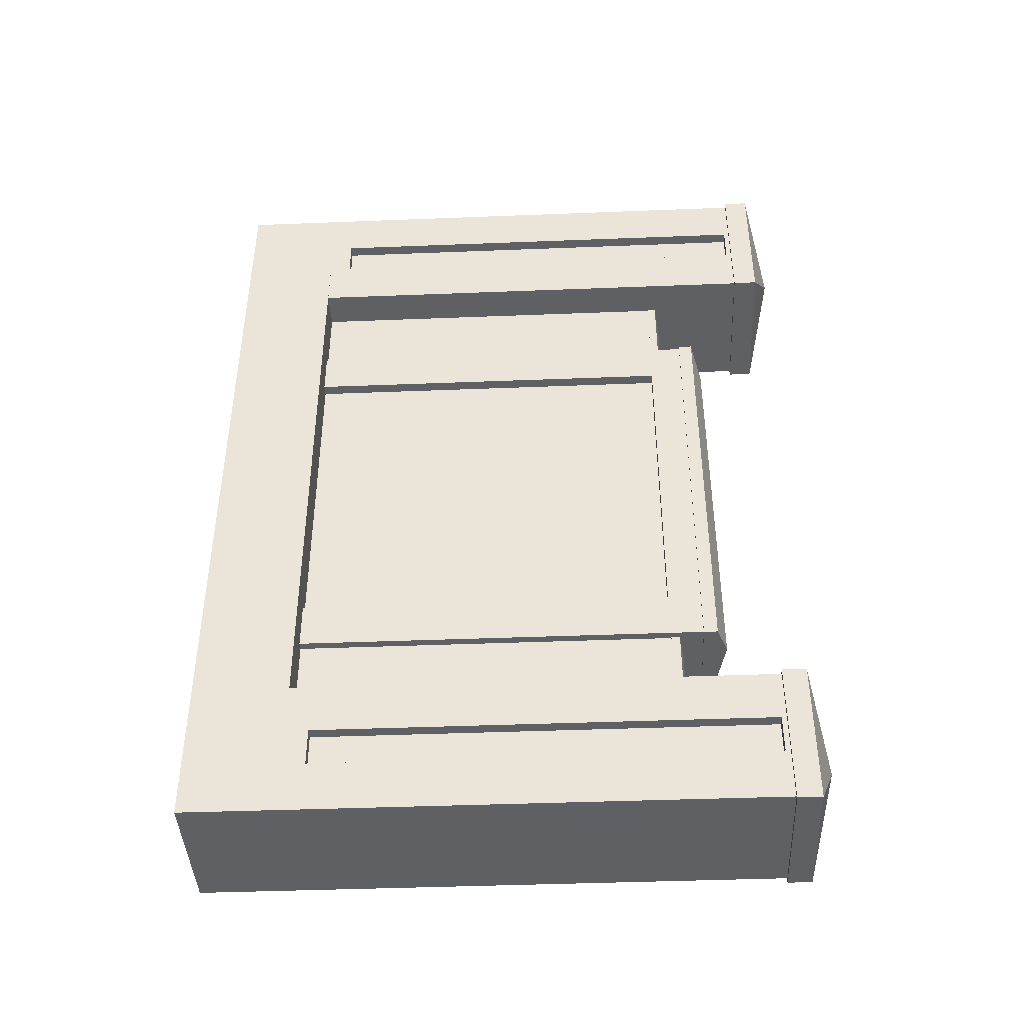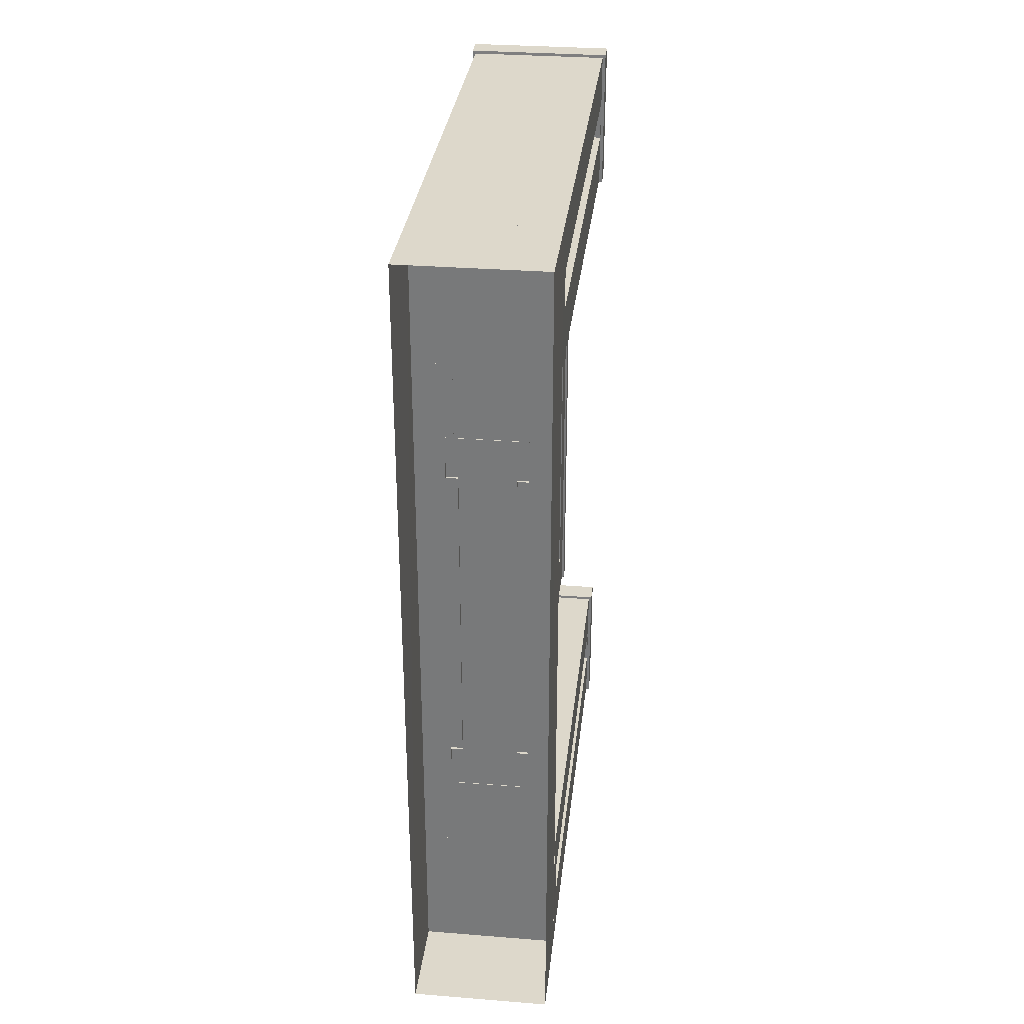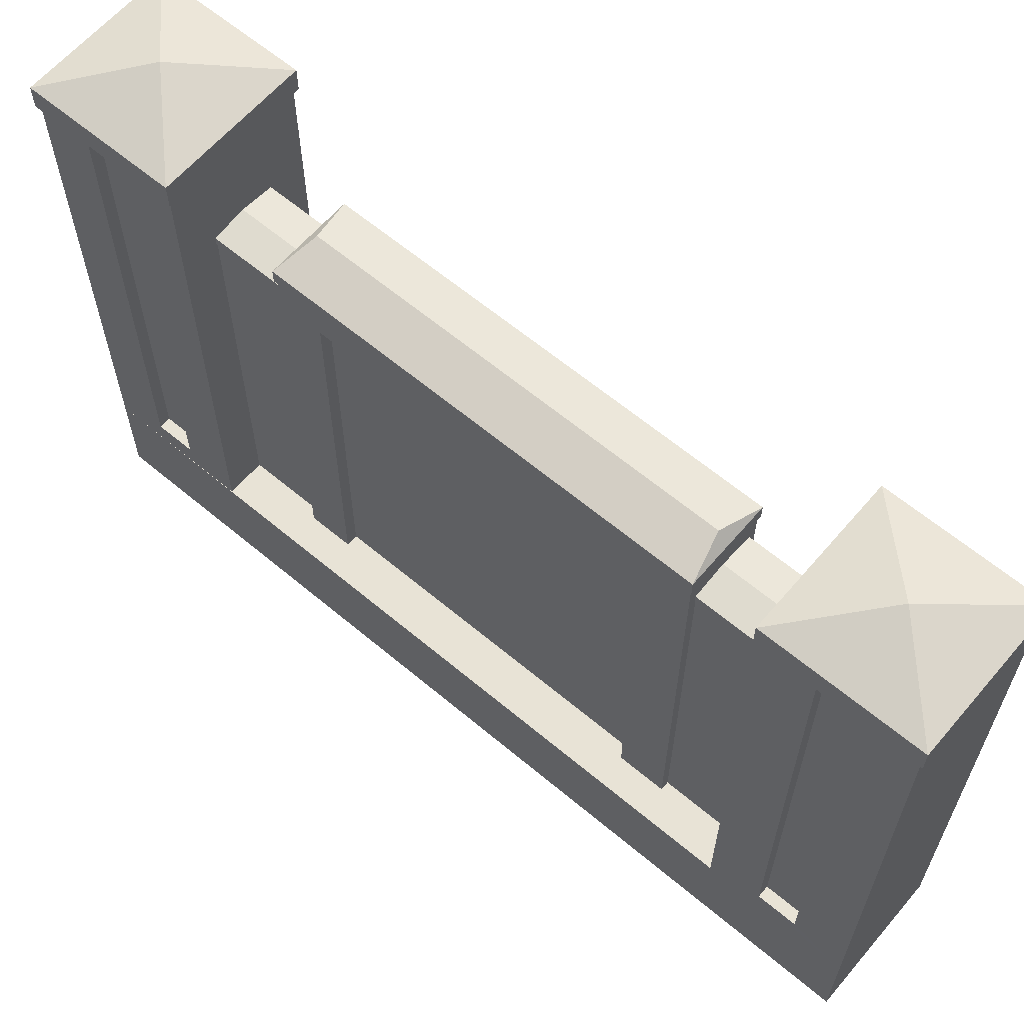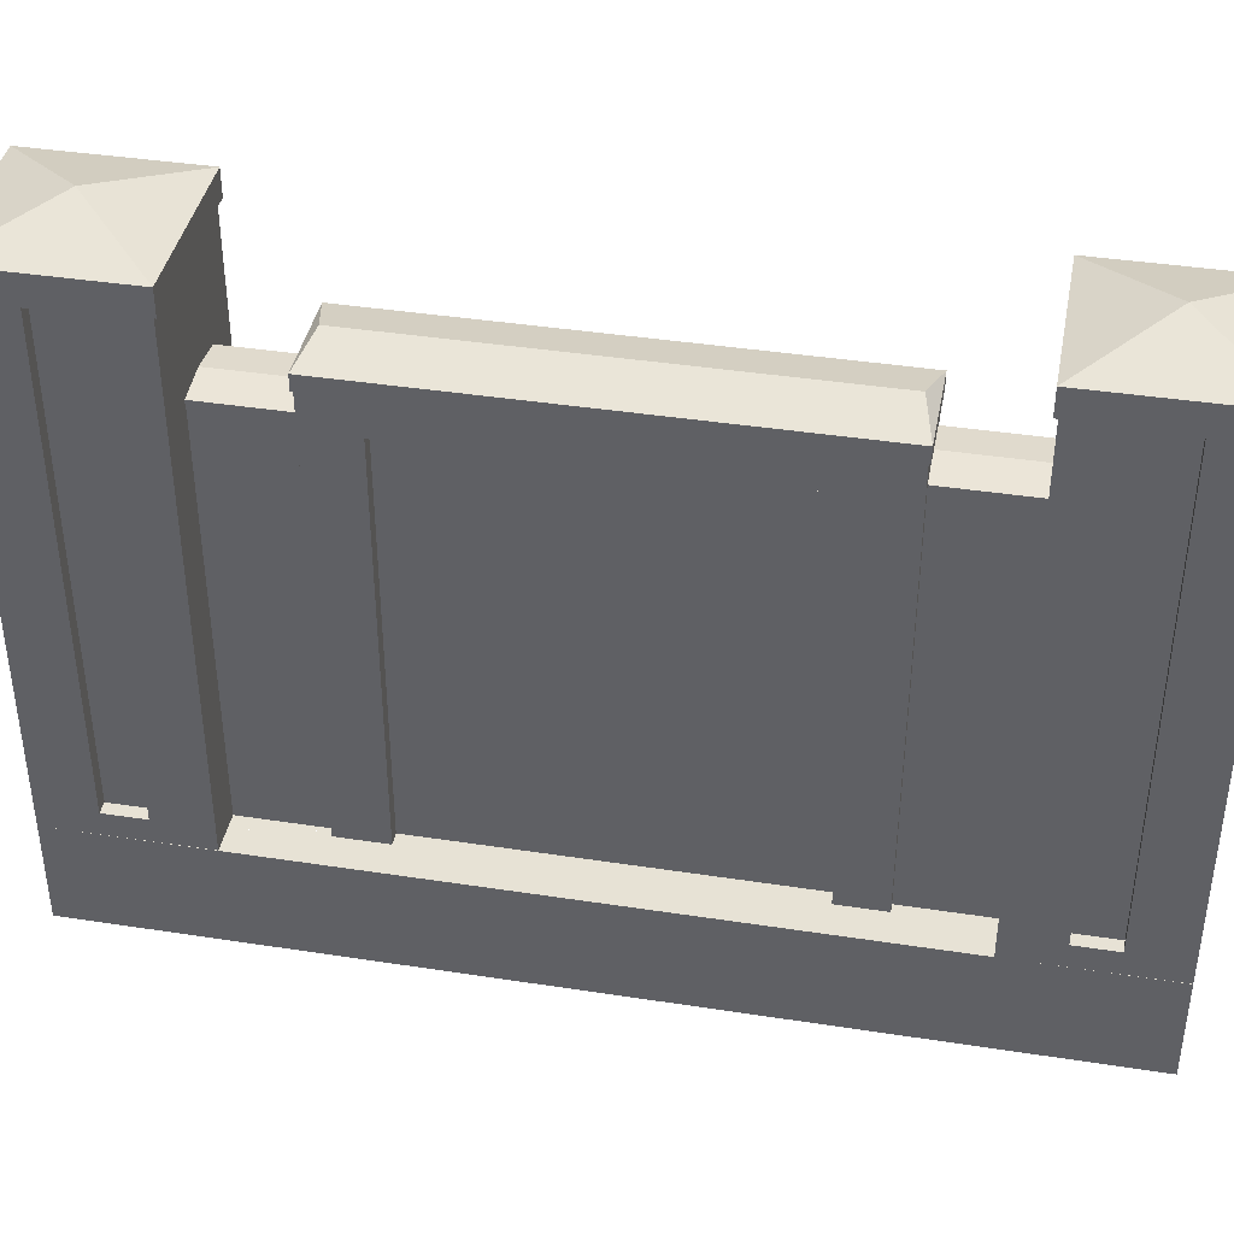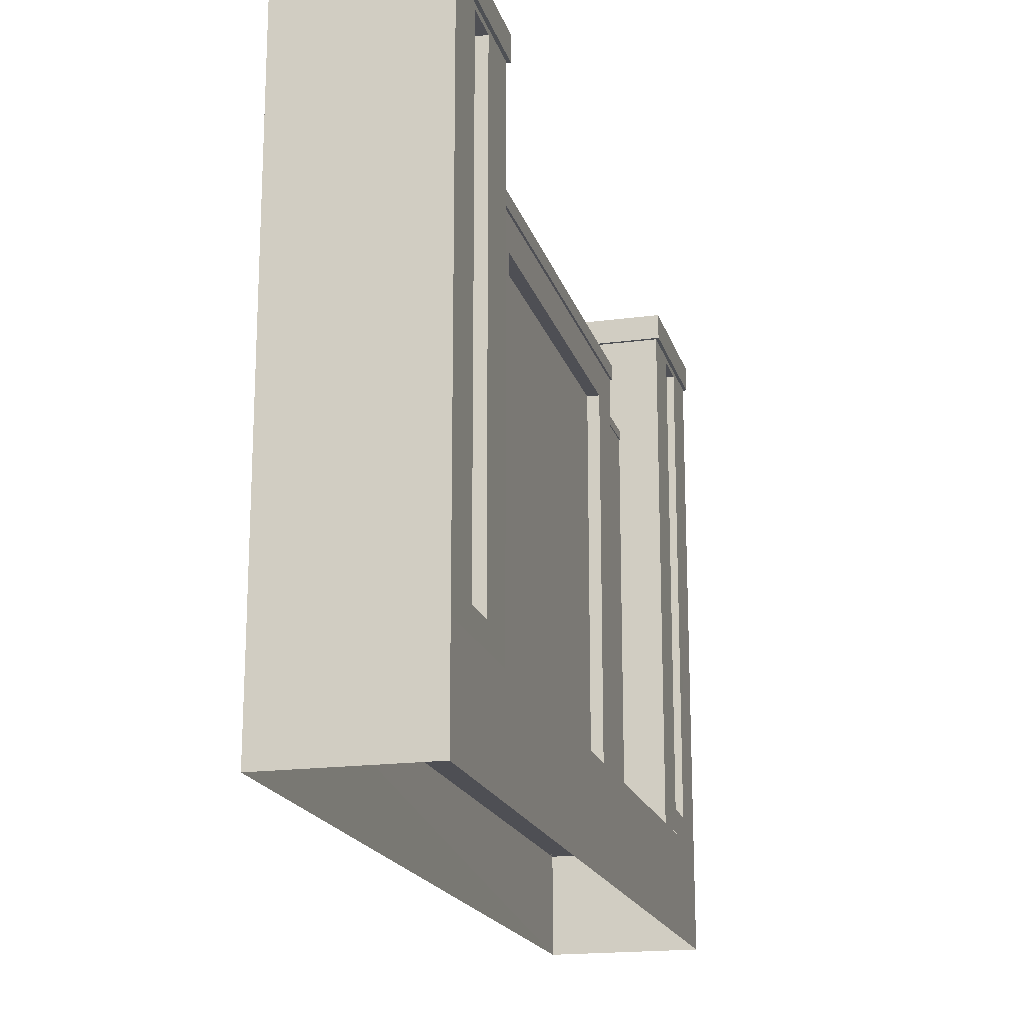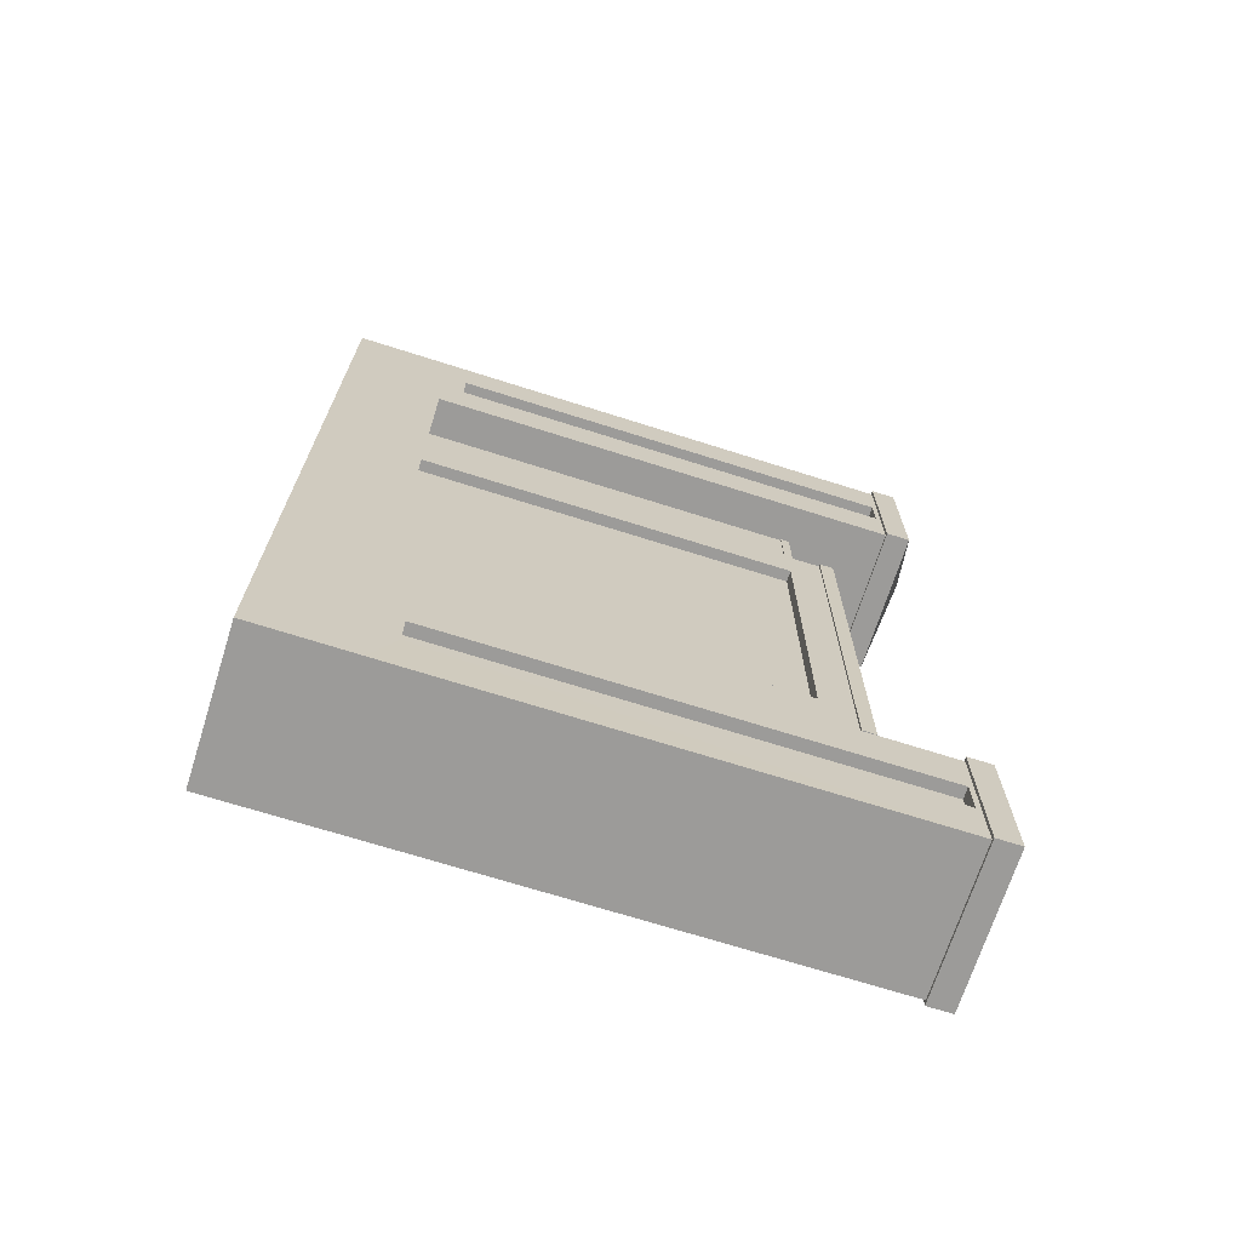
<metadata>
{"format":"obj","ext":"obj","renderer":"f3d","projection":"perspective","resolution":1024,"background":"white","views":[{"elev":-42.5,"azim":92.7,"up":"+Z"},{"elev":31.4,"azim":6.4,"up":"+Z"},{"elev":62.5,"azim":130.4,"up":"+Y"},{"elev":40.1,"azim":-79.2,"up":"+Y"},{"elev":-18.3,"azim":14.6,"up":"+Y"},{"elev":-69.7,"azim":72.4,"up":"+Z"}]}
</metadata>
<code>
v  -0.2647 0.0363 -1.608
v  -0.2647 0.0364 1.608
v  0.2647 0.0363 1.608
v  0.2639 0.0363 -1.608
v  -0.2647 0.0364 -1.608
v  -0.1501 0.0337 -0.7848
v  -0.1501 1.571 -0.7848
v  0.1524 1.571 -0.7848
v  0.1524 0.0337 -0.7848
v  -0.1501 1.571 0.7873
v  -0.1501 0.0337 0.7873
v  0.1524 0.0337 0.7873
v  0.1524 1.571 0.7873
v  0.1598 1.571 -0.791
v  -0.1564 1.571 -0.791
v  -0.1564 1.571 0.7938
v  0.1598 1.571 0.7938
v  -0.1565 1.623 0.7938
v  0.16 1.623 0.7938
v  0.0012 1.667 0.7558
v  0.16 1.623 -0.791
v  -0.1565 1.623 -0.791
v  0.0012 1.667 -0.7533
v  -0.2194 1.81 -1.416
v  -0.2194 0.1201 -1.416
v  -0.2194 0.1201 -1.272
v  -0.2194 1.81 -1.272
v  -0.2194 1.81 1.272
v  -0.2194 0.1201 1.272
v  -0.2194 0.1201 1.416
v  -0.2194 1.81 1.416
v  0.2647 -0.323 1.608
v  0.2647 -0.323 -1.608
v  0.1209 0.0363 1.082
v  0.1209 0.0363 0.7873
v  0.1209 1.449 0.7873
v  0.1209 1.449 1.082
v  0.1209 0.0363 -0.7848
v  0.1209 0.0363 -1.08
v  0.1209 1.449 -1.08
v  0.1209 1.449 -0.7848
v  -0.2642 0.1201 -1.416
v  -0.2638 0.1201 -1.272
v  0.2638 1.81 -1.416
v  0.2633 1.829 -1.608
v  0.2647 1.829 -1.08
v  0.2642 1.81 -1.272
v  0.2638 0.1201 -1.416
v  0.2642 0.1201 -1.272
v  0.2647 0.0363 -1.08
v  -0.2642 0.1201 1.272
v  -0.2638 0.1201 1.416
v  0.2638 1.81 1.272
v  0.2633 1.829 1.08
v  0.2647 1.829 1.608
v  0.2642 1.81 1.416
v  0.2638 0.1201 1.272
v  0.2633 0.0363 1.08
v  0.2642 0.1201 1.416
v  -0.2637 0.0363 1.608
v  -0.2647 -0.323 -1.608
v  -0.2647 -0.323 1.608
v  -0.1191 0.0363 0.7873
v  -0.1191 0.0363 1.082
v  -0.1191 1.449 1.082
v  -0.1191 1.449 0.7873
v  -0.1191 0.0363 -1.08
v  -0.1191 0.0363 -0.7848
v  -0.1191 1.449 -0.7848
v  -0.1191 1.449 -1.08
v  0.221 1.81 -1.272
v  0.221 1.81 -1.416
v  -0.2633 1.829 -1.08
v  -0.2647 1.829 -1.608
v  -0.2642 1.81 -1.416
v  -0.2638 1.81 -1.272
v  -0.2633 0.0363 -1.08
v  0.221 1.81 1.416
v  0.221 1.81 1.272
v  -0.2633 1.829 1.608
v  -0.2647 1.829 1.08
v  -0.2642 1.81 1.272
v  -0.2638 1.81 1.416
v  -0.2647 0.0363 1.08
v  0.221 0.1201 -1.272
v  0.221 0.1201 -1.416
v  0.221 0.1201 1.416
v  0.221 0.1201 1.272
v  0.1524 0.0268 -0.6104
v  0.1524 0.0268 0.626
v  0.1524 1.446 0.626
v  0.1524 1.446 -0.6104
v  -0.1501 0.0268 0.626
v  -0.1501 0.0268 -0.6104
v  -0.1501 1.446 -0.6104
v  -0.1501 1.446 0.626
v  0.1246 1.449 1.082
v  0.1246 1.449 0.7873
v  -0.1228 1.449 0.7873
v  -0.1228 1.449 1.082
v  0.1246 1.481 1.082
v  0.1246 1.481 0.7873
v  0.0009 1.498 0.7873
v  0.0009 1.498 1.082
v  -0.1227 1.481 0.7873
v  -0.1227 1.481 1.082
v  0.1246 1.449 -0.7848
v  0.1246 1.449 -1.08
v  -0.1228 1.449 -1.08
v  -0.1228 1.449 -0.7848
v  0.1246 1.481 -0.7848
v  0.1246 1.481 -1.08
v  0.0009 1.498 -1.08
v  0.0009 1.498 -0.7848
v  -0.1227 1.481 -1.08
v  -0.1227 1.481 -0.7848
v  0.2748 1.829 -1.619
v  0.2763 1.829 -1.068
v  -0.2763 1.829 -1.619
v  -0.2748 1.829 -1.068
v  0.2748 1.919 -1.619
v  0.2763 1.919 -1.068
v  -0.2763 1.919 -1.619
v  -0.2748 1.919 -1.068
v  0 2 -1.344
v  -0.1045 0.0268 -0.6104
v  -0.1045 1.446 -0.6104
v  -0.1045 1.446 0.626
v  -0.1045 0.0268 0.626
v  0.1099 1.446 0.626
v  0.1099 1.446 -0.6104
v  0.1099 0.0268 0.626
v  0.1099 0.0268 -0.6104
v  0.2748 1.829 1.068
v  0.2763 1.829 1.619
v  -0.2763 1.829 1.068
v  -0.2748 1.829 1.619
v  0.2748 1.919 1.068
v  0.2763 1.919 1.619
v  -0.2763 1.919 1.068
v  -0.2748 1.919 1.619
v  0 2 1.344
g Brick_Fence_03
f 1 2 3
f 3 4 5
f 6 7 8
f 8 9 6
f 10 11 12
f 12 13 10
f 14 8 7
f 7 15 14
f 16 10 13
f 13 17 16
f 18 19 20
f 21 22 23
f 24 25 26
f 26 27 24
f 28 29 30
f 30 31 28
f 4 3 32
f 32 33 4
f 15 16 18
f 18 22 15
f 17 14 21
f 21 19 17
f 34 35 36
f 36 37 34
f 38 39 40
f 40 41 38
f 25 42 43
f 43 26 25
f 44 45 46
f 46 47 44
f 48 4 45
f 45 44 48
f 49 50 4
f 4 48 49
f 49 47 46
f 46 50 49
f 29 51 52
f 52 30 29
f 53 54 55
f 55 56 53
f 57 58 54
f 54 53 57
f 59 3 58
f 58 57 59
f 59 56 55
f 55 3 59
f 60 1 61
f 61 62 60
f 63 64 65
f 65 66 63
f 67 68 69
f 69 70 67
f 71 72 44
f 44 47 71
f 73 74 75
f 75 76 73
f 42 75 74
f 74 1 42
f 42 1 77
f 77 43 42
f 43 77 73
f 73 76 43
f 78 79 53
f 53 56 78
f 80 81 82
f 82 83 80
f 51 82 81
f 81 84 51
f 51 84 60
f 60 52 51
f 52 60 80
f 80 83 52
f 15 7 10
f 10 16 15
f 17 13 8
f 8 14 17
f 19 21 23
f 23 20 19
f 72 71 85
f 85 86 72
f 79 78 87
f 87 88 79
f 22 18 20
f 20 23 22
f 85 49 48
f 48 86 85
f 27 76 75
f 75 24 27
f 89 9 8
f 13 12 90
f 13 90 91
f 13 91 92
f 8 13 92
f 89 8 92
f 93 11 10
f 7 6 94
f 7 94 95
f 10 7 95
f 10 95 96
f 93 10 96
f 87 59 57
f 57 88 87
f 31 83 82
f 82 28 31
f 14 15 22
f 22 21 14
f 16 17 19
f 19 18 16
f 97 37 36
f 36 98 97
f 99 66 65
f 65 100 99
f 101 102 103
f 103 104 101
f 105 106 104
f 104 103 105
f 97 98 102
f 102 101 97
f 99 100 106
f 106 105 99
f 107 41 40
f 40 108 107
f 109 70 69
f 69 110 109
f 111 112 113
f 113 114 111
f 115 116 114
f 114 113 115
f 107 108 112
f 112 111 107
f 109 110 116
f 116 115 109
f 117 118 46
f 46 45 117
f 119 117 45
f 45 74 119
f 120 119 74
f 74 73 120
f 118 120 73
f 73 46 118
f 121 122 118
f 118 117 121
f 123 121 117
f 117 119 123
f 124 123 119
f 119 120 124
f 122 124 120
f 120 118 122
f 122 121 125
f 121 123 125
f 123 124 125
f 124 122 125
f 95 94 126
f 126 127 95
f 93 96 128
f 128 129 93
f 96 95 127
f 127 128 96
f 92 91 130
f 130 131 92
f 91 90 132
f 132 130 91
f 89 92 131
f 131 133 89
f 130 132 133
f 133 131 130
f 127 126 129
f 129 128 127
f 134 135 55
f 55 54 134
f 136 134 54
f 54 81 136
f 137 136 81
f 81 80 137
f 135 137 80
f 80 55 135
f 138 139 135
f 135 134 138
f 140 138 134
f 134 136 140
f 141 140 136
f 136 137 141
f 139 141 137
f 137 135 139
f 139 138 142
f 138 140 142
f 140 141 142
f 141 139 142
f 1 4 33
f 1 33 61
f 74 45 4
f 4 1 74
f 24 75 42
f 42 25 24
f 72 86 48
f 48 44 72
f 81 54 58
f 58 84 81
f 28 82 51
f 51 29 28
f 79 88 57
f 57 53 79
f 46 73 77
f 77 50 46
f 27 26 43
f 43 76 27
f 71 47 49
f 49 85 71
f 55 80 60
f 60 3 55
f 31 30 52
f 52 83 31
f 78 56 59
f 59 87 78
f 60 32 3
f 32 60 62

</code>
